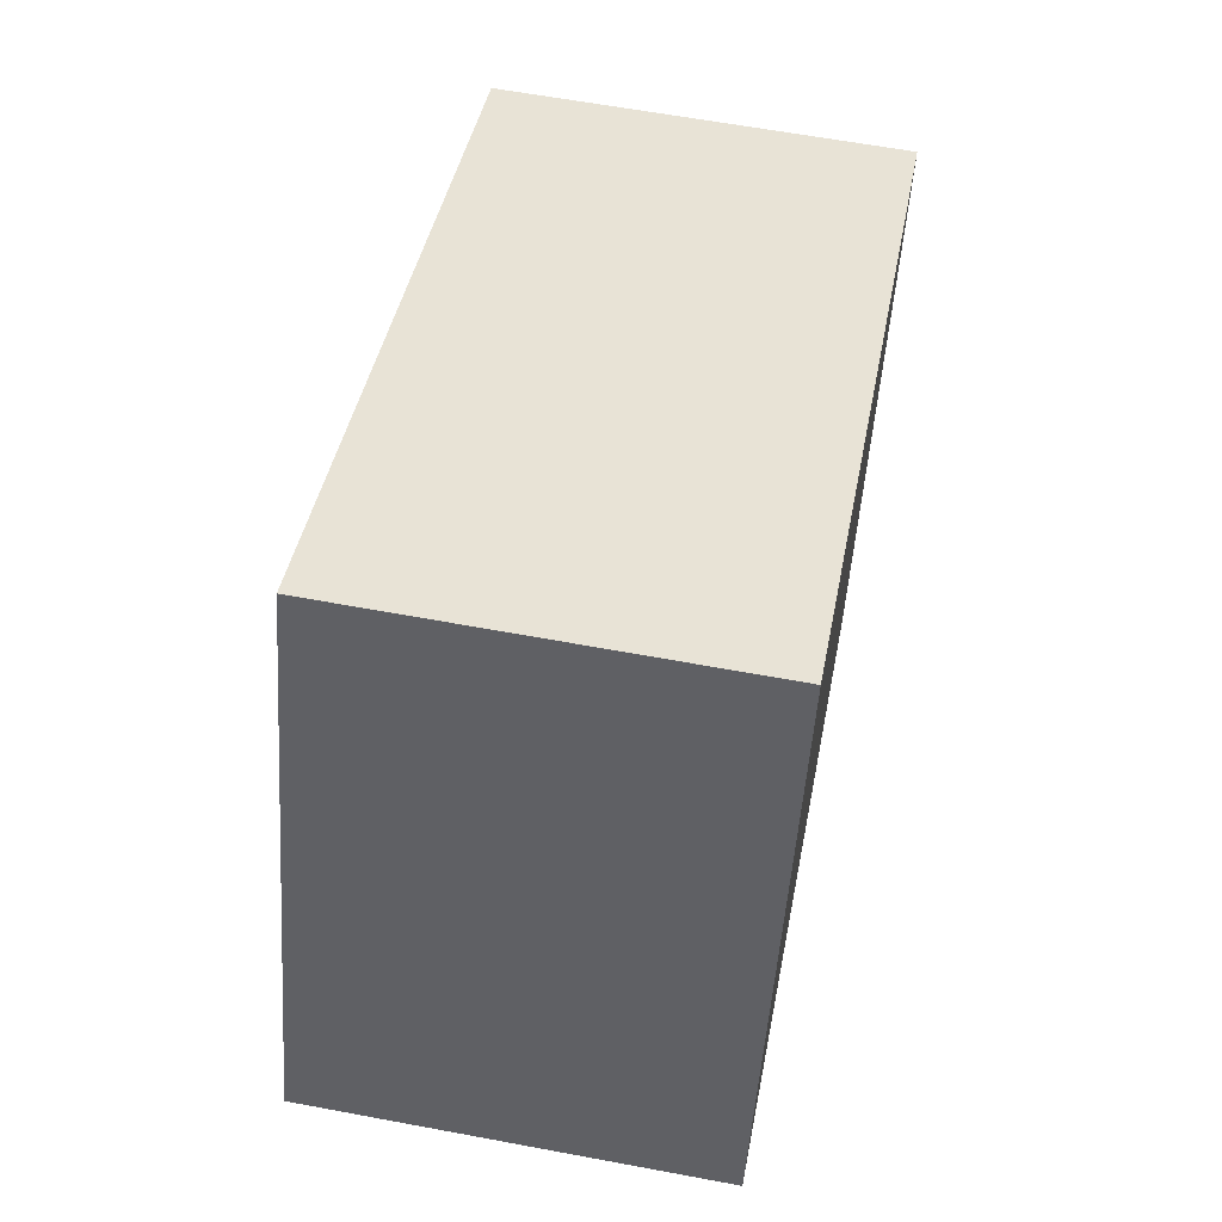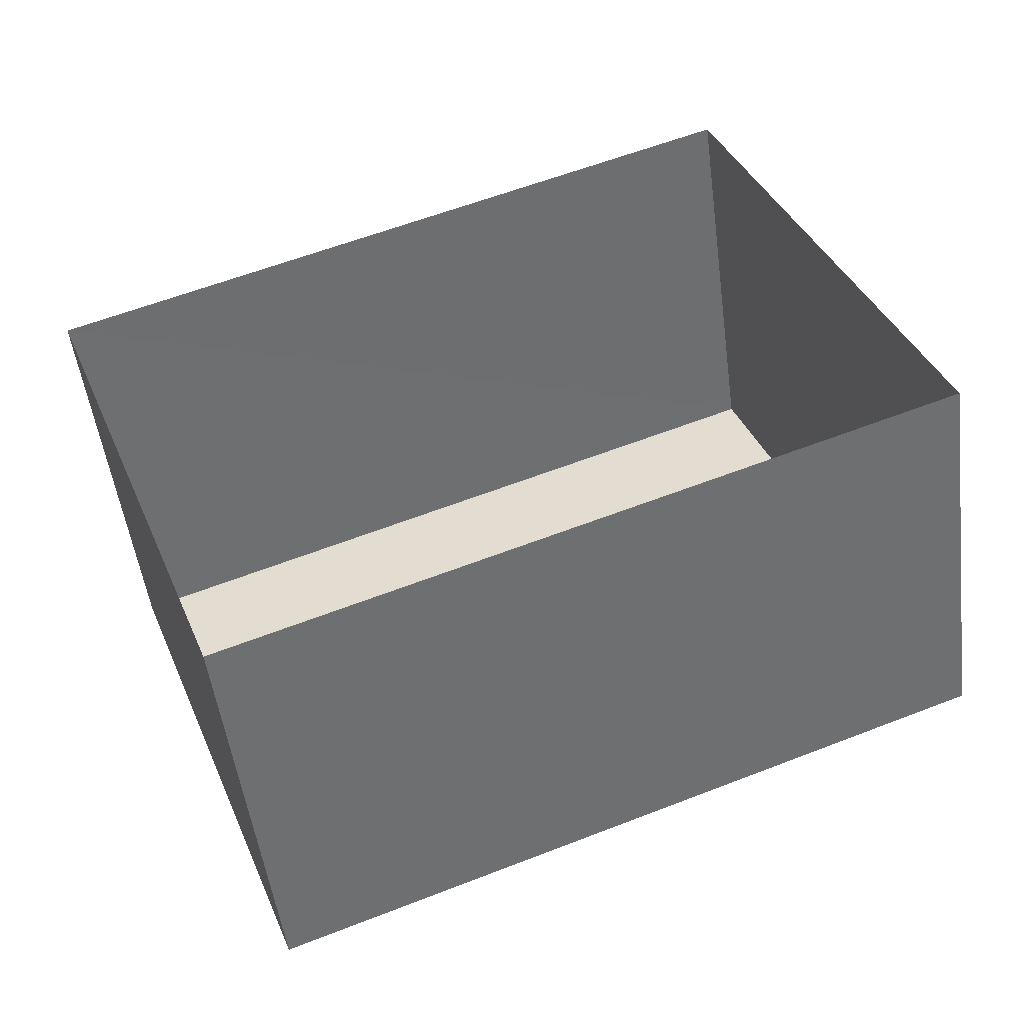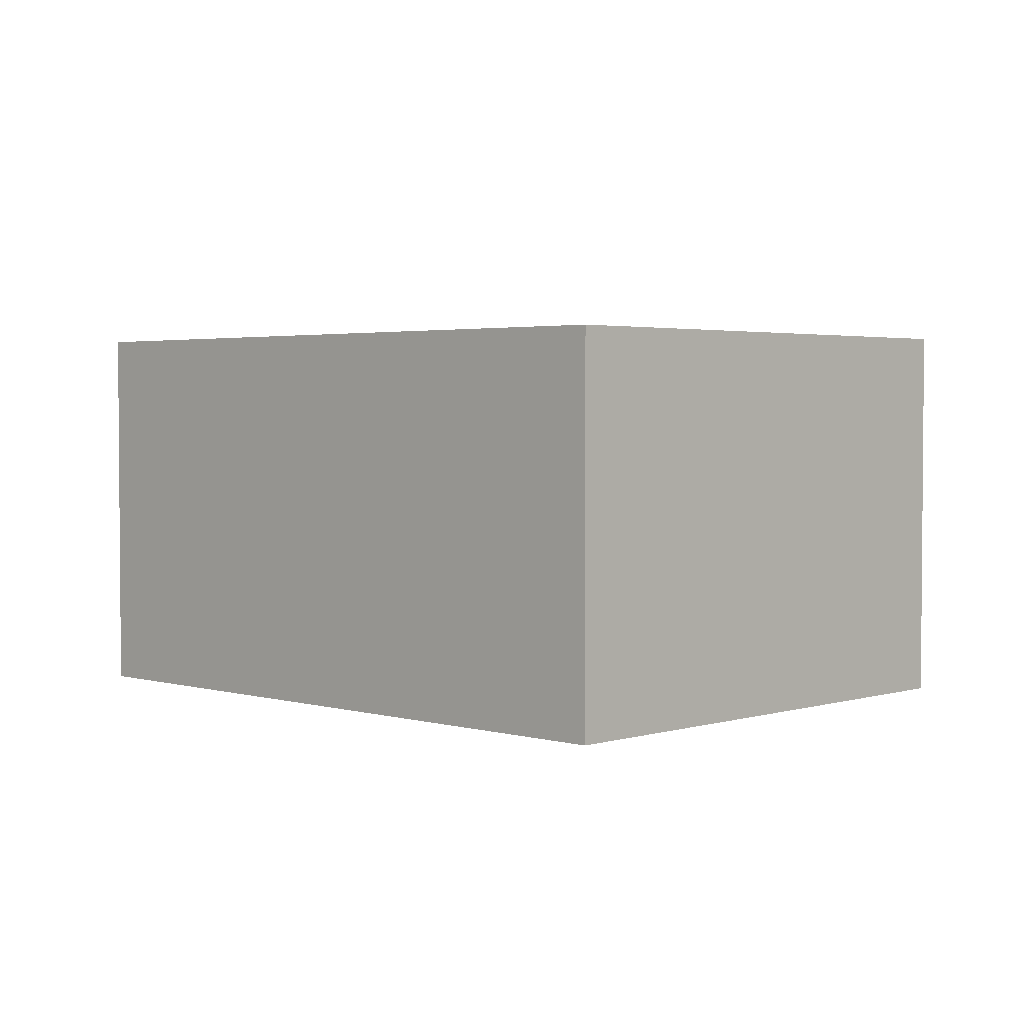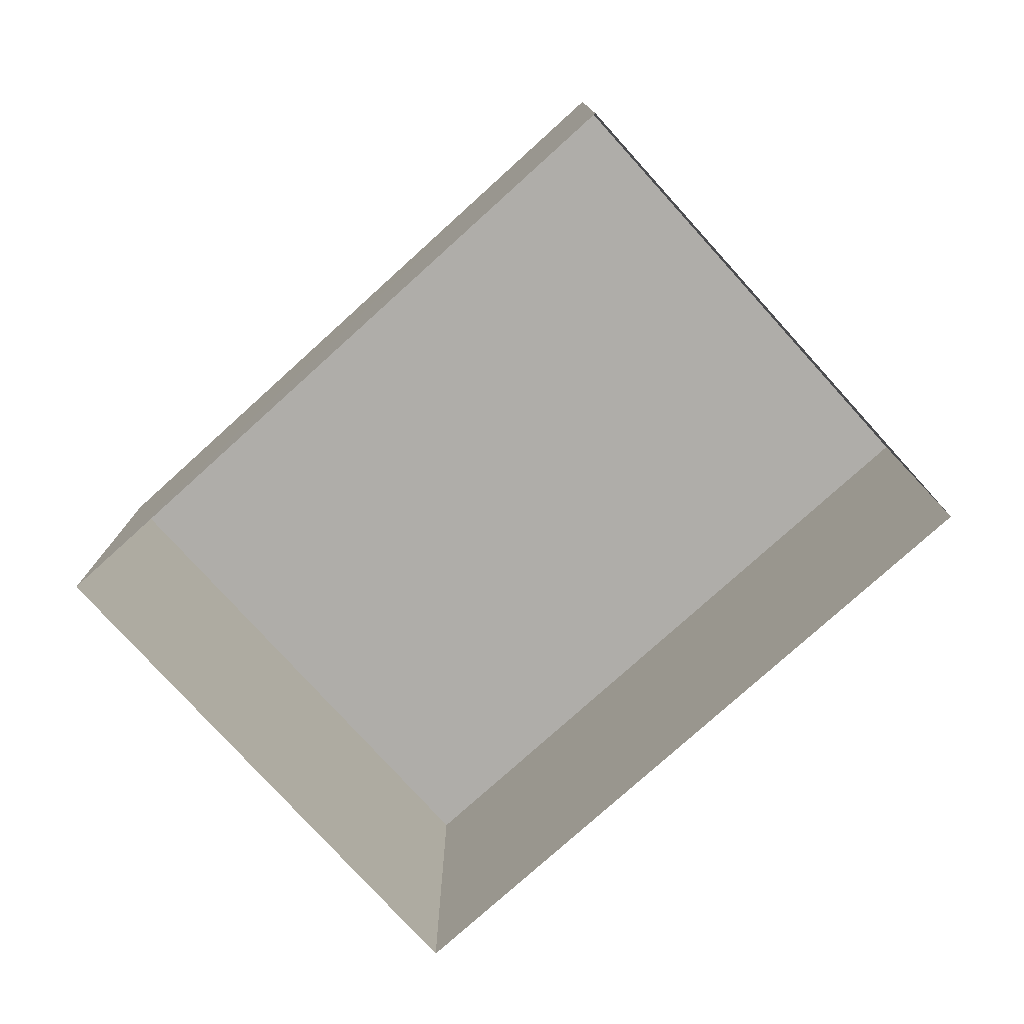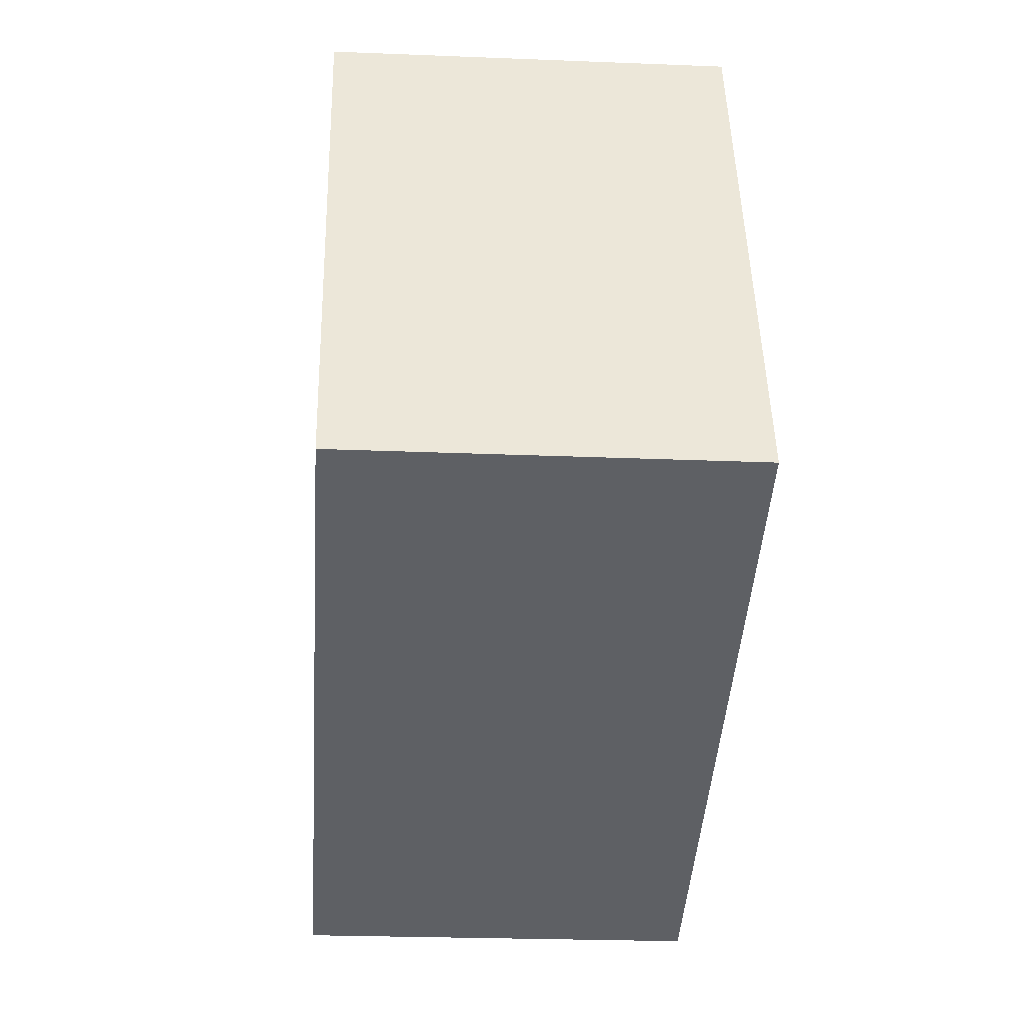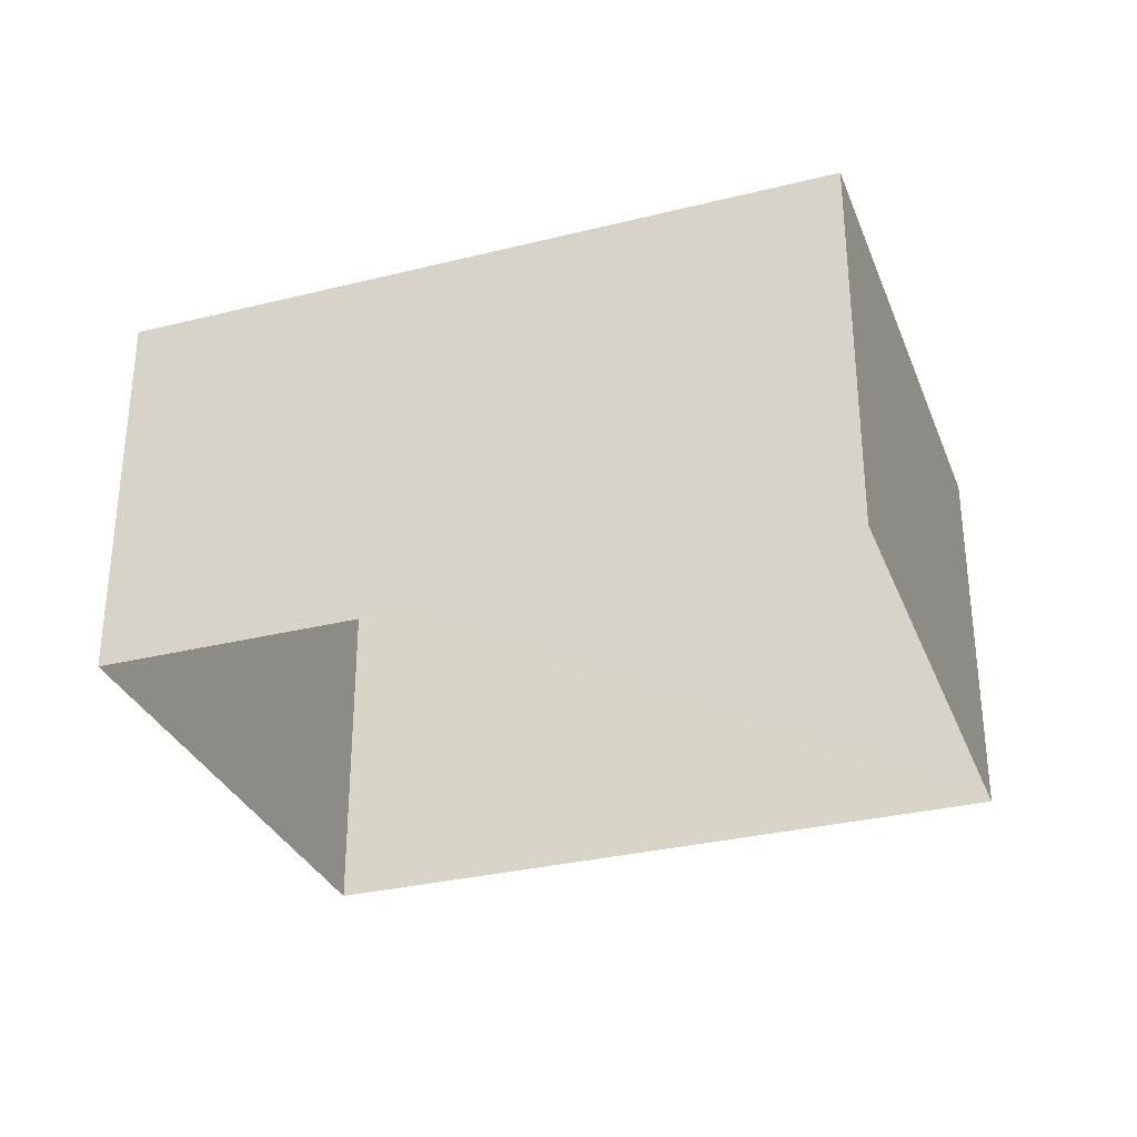
<metadata>
{"format":"obj","ext":"obj","renderer":"f3d","projection":"perspective","resolution":1024,"background":"white","views":[{"elev":61.1,"azim":-79.2,"up":"+Y"},{"elev":-50.5,"azim":-172.6,"up":"+Y"},{"elev":2.8,"azim":23.3,"up":"+Z"},{"elev":-77.4,"azim":-158.7,"up":"+Z"},{"elev":-22.5,"azim":-94.0,"up":"+Y"},{"elev":-31.6,"azim":-1.5,"up":"+Z"}]}
</metadata>
<code>
v -7846 -4.036e+04 2.9
v -7848 -4.036e+04 2.9
v -7845 -4.036e+04 2.9
v -7849 -4.036e+04 2.9
v -7848 -4.036e+04 4.738
v -7846 -4.036e+04 4.738
v -7845 -4.036e+04 4.738
v -7849 -4.036e+04 4.738
f 1 2 3
f 1 4 2
f 5 6 7
f 5 8 6
f 7 1 3
f 7 6 1
f 8 4 1
f 6 8 1
f 5 2 4
f 8 5 4
f 5 3 2
f 5 7 3

</code>
